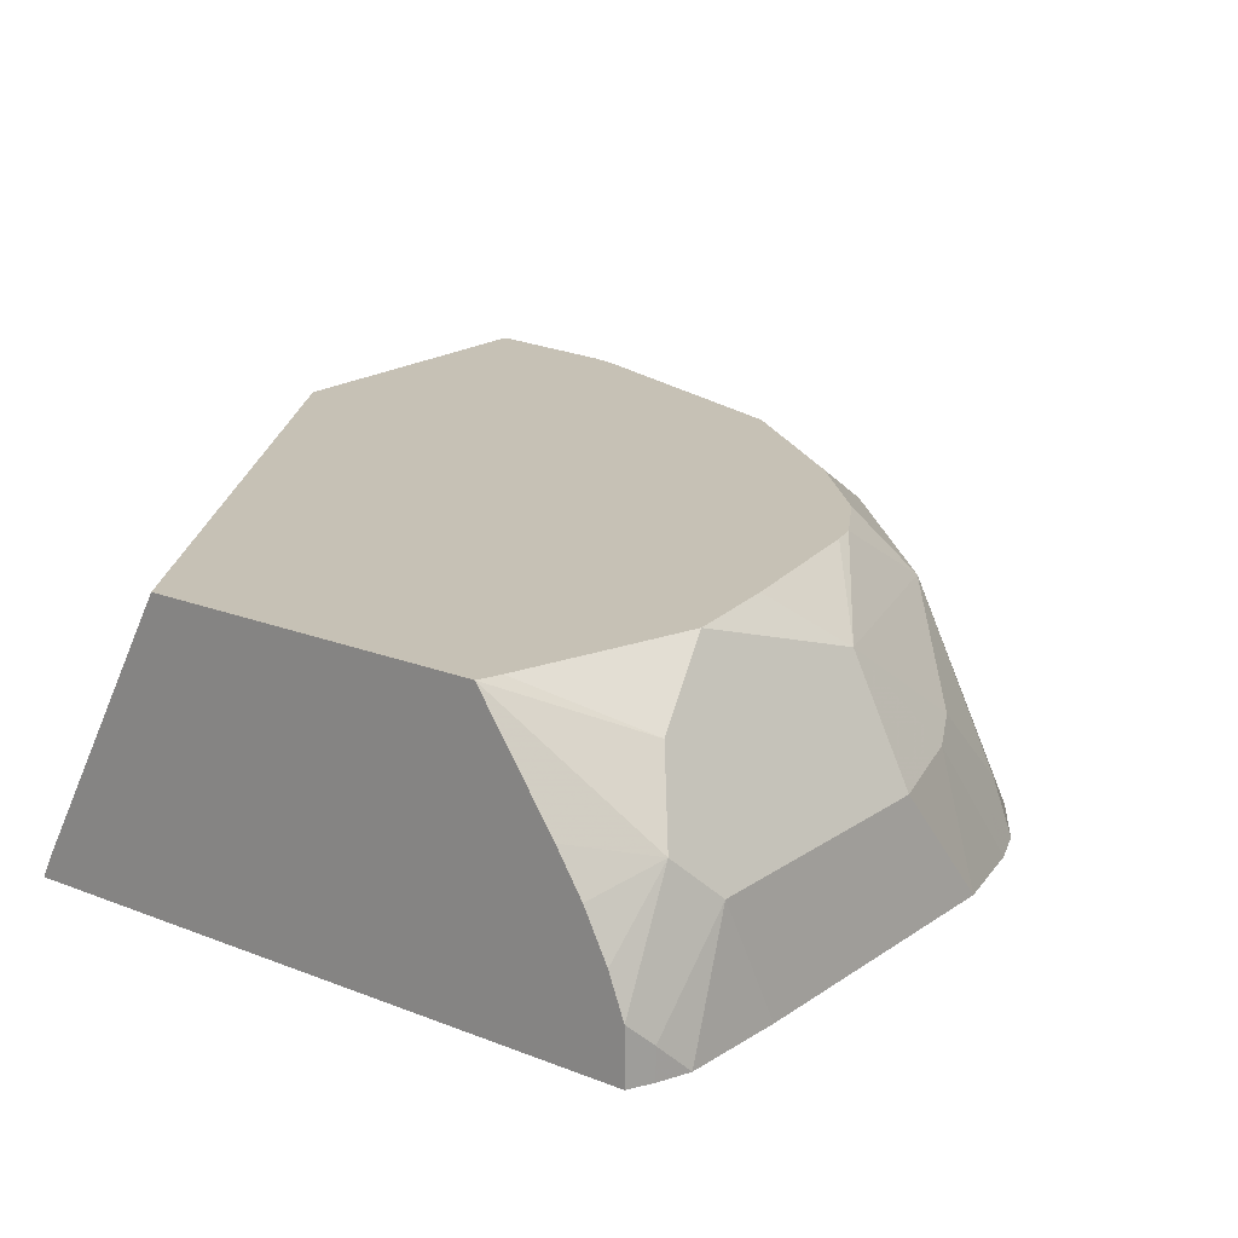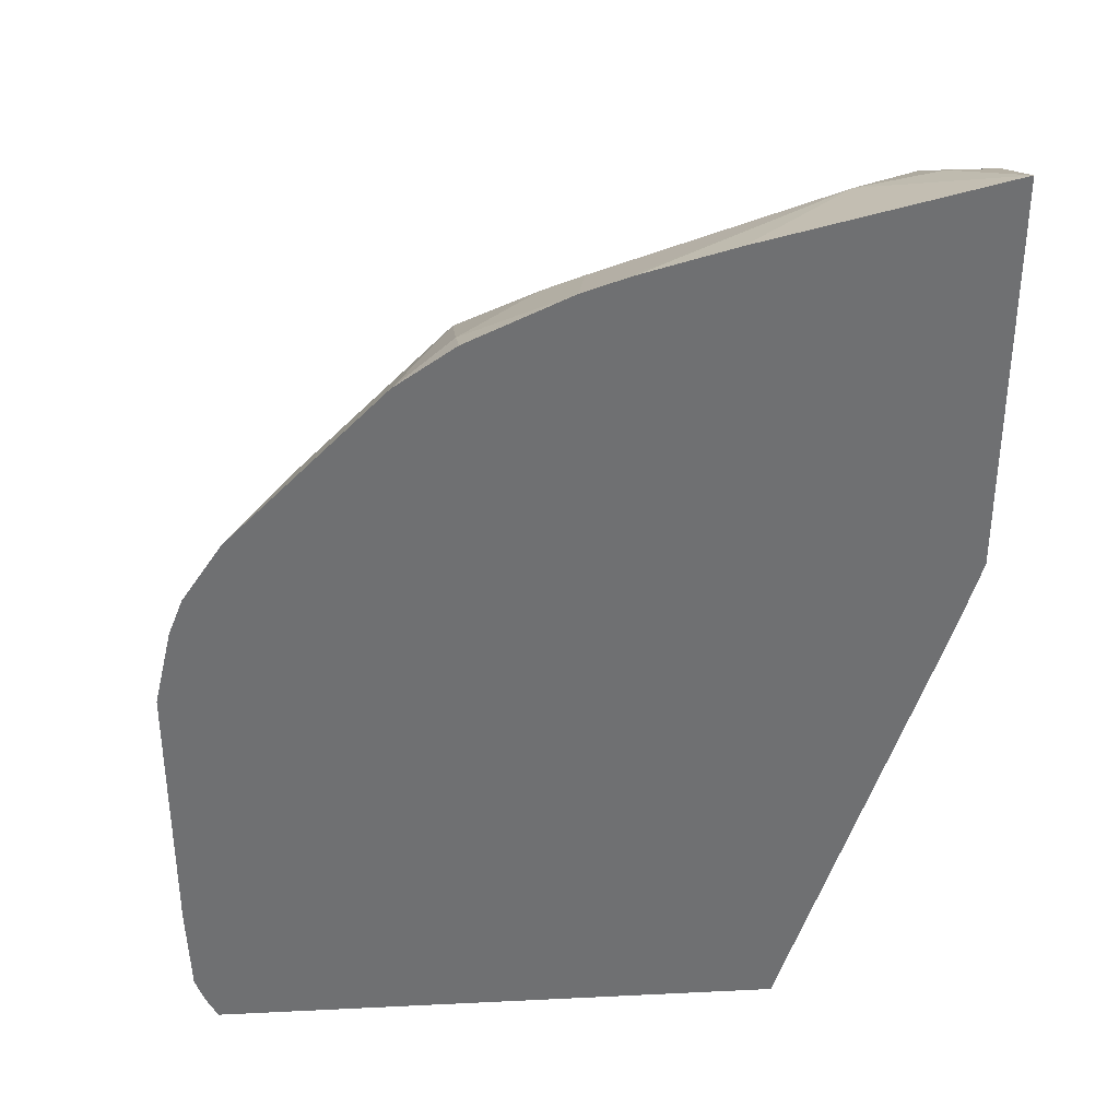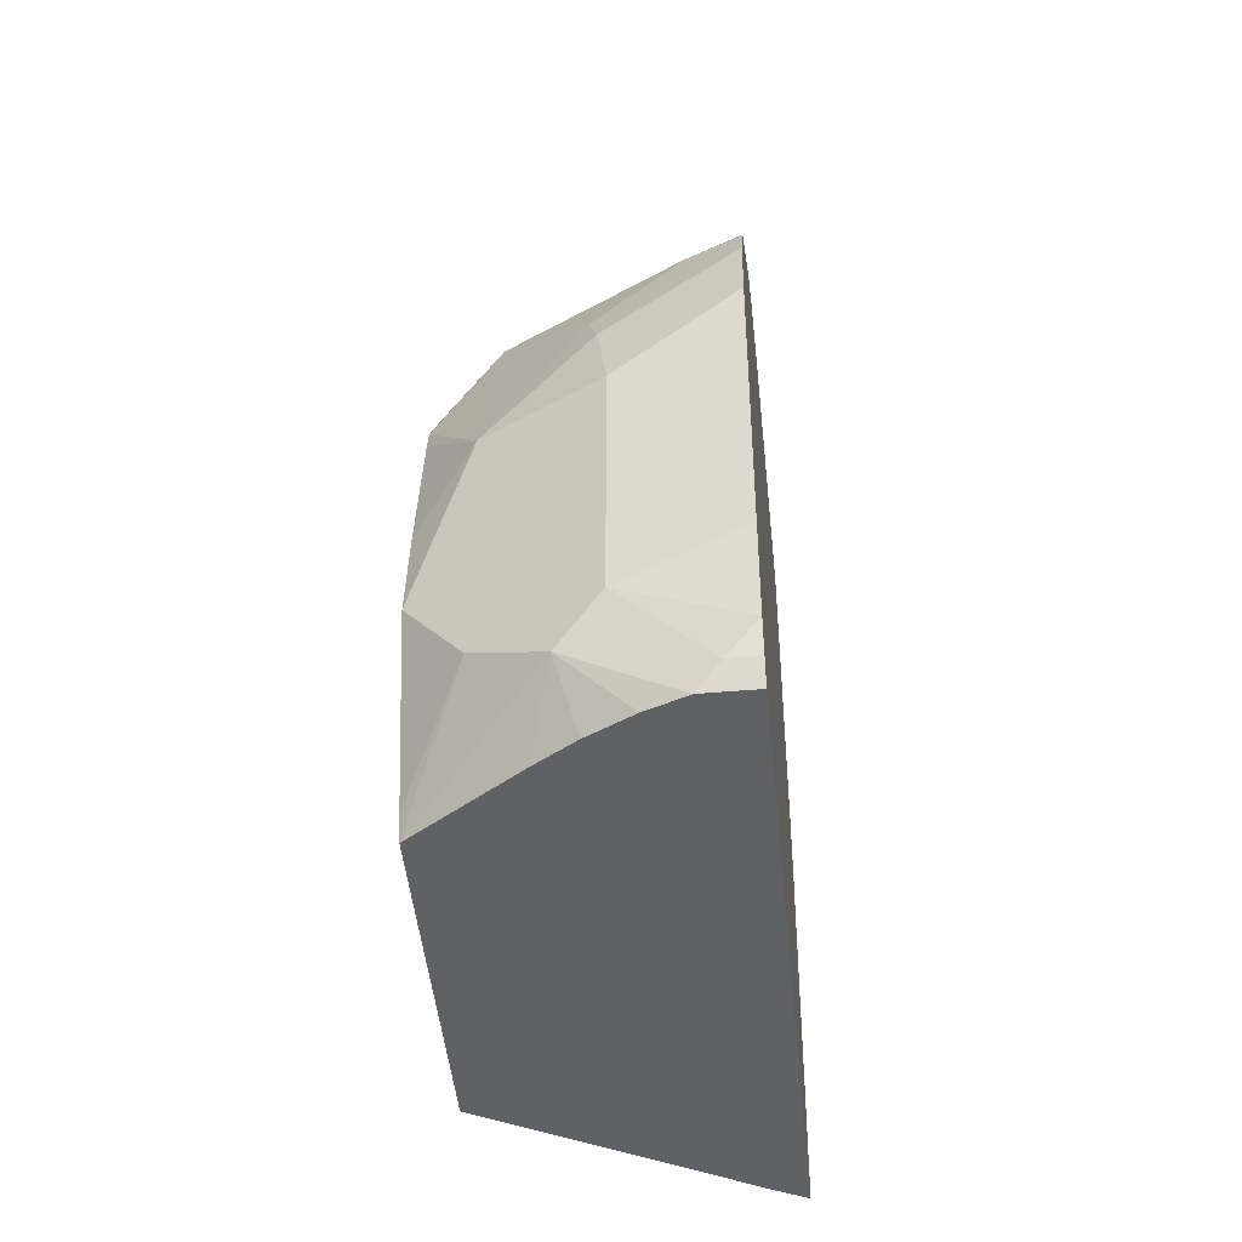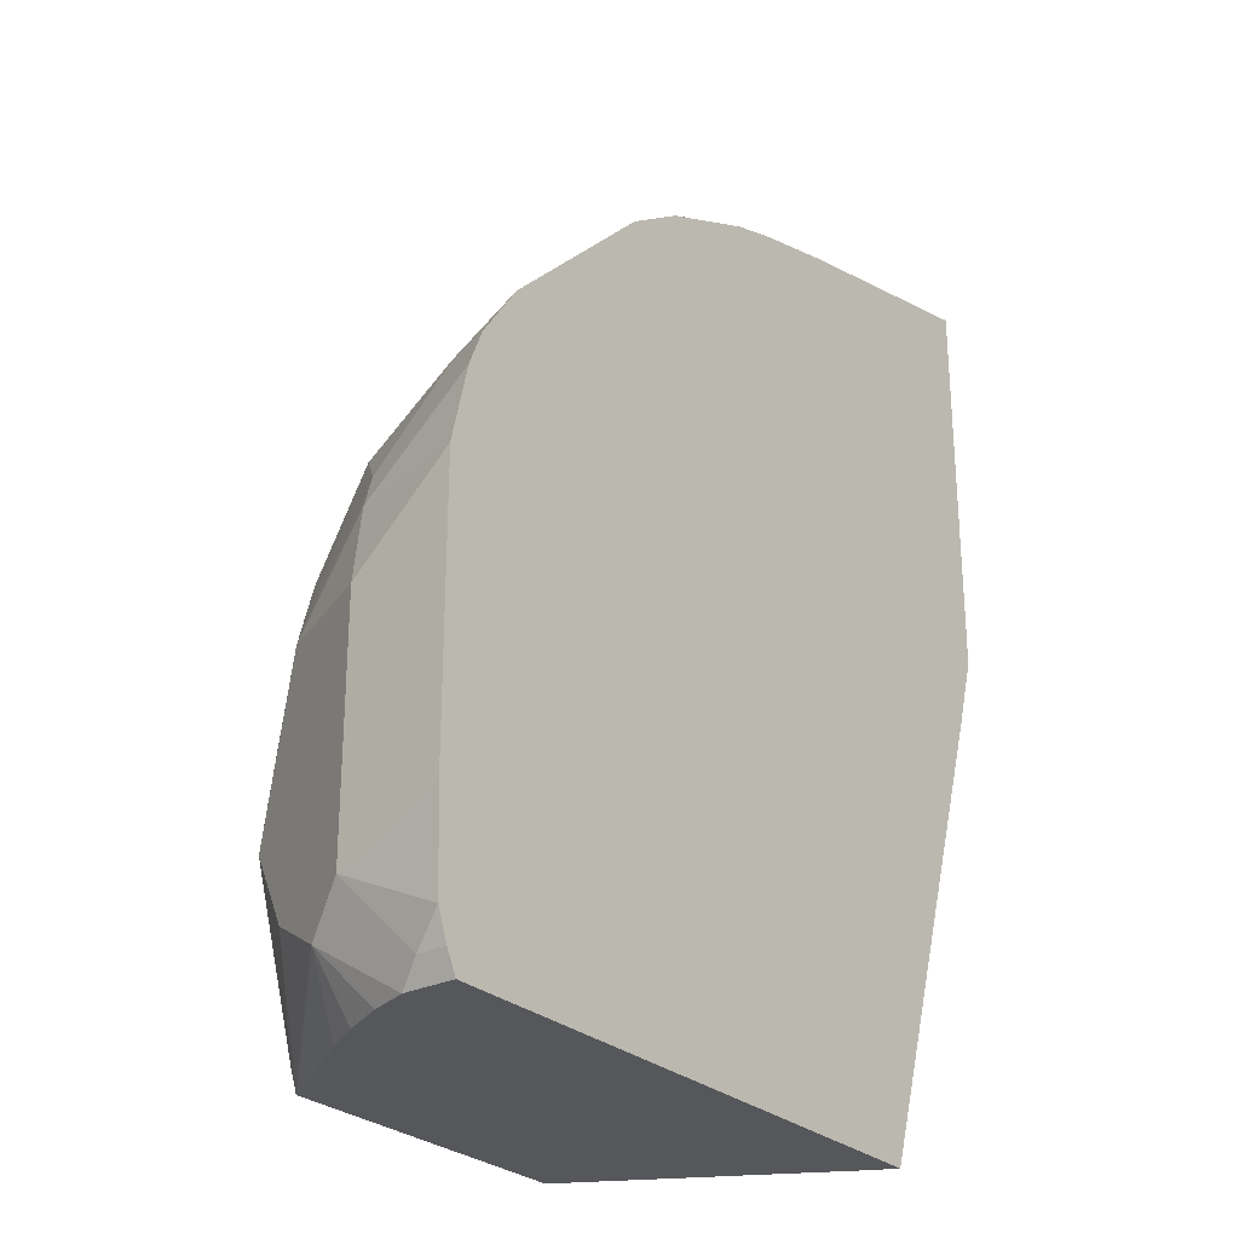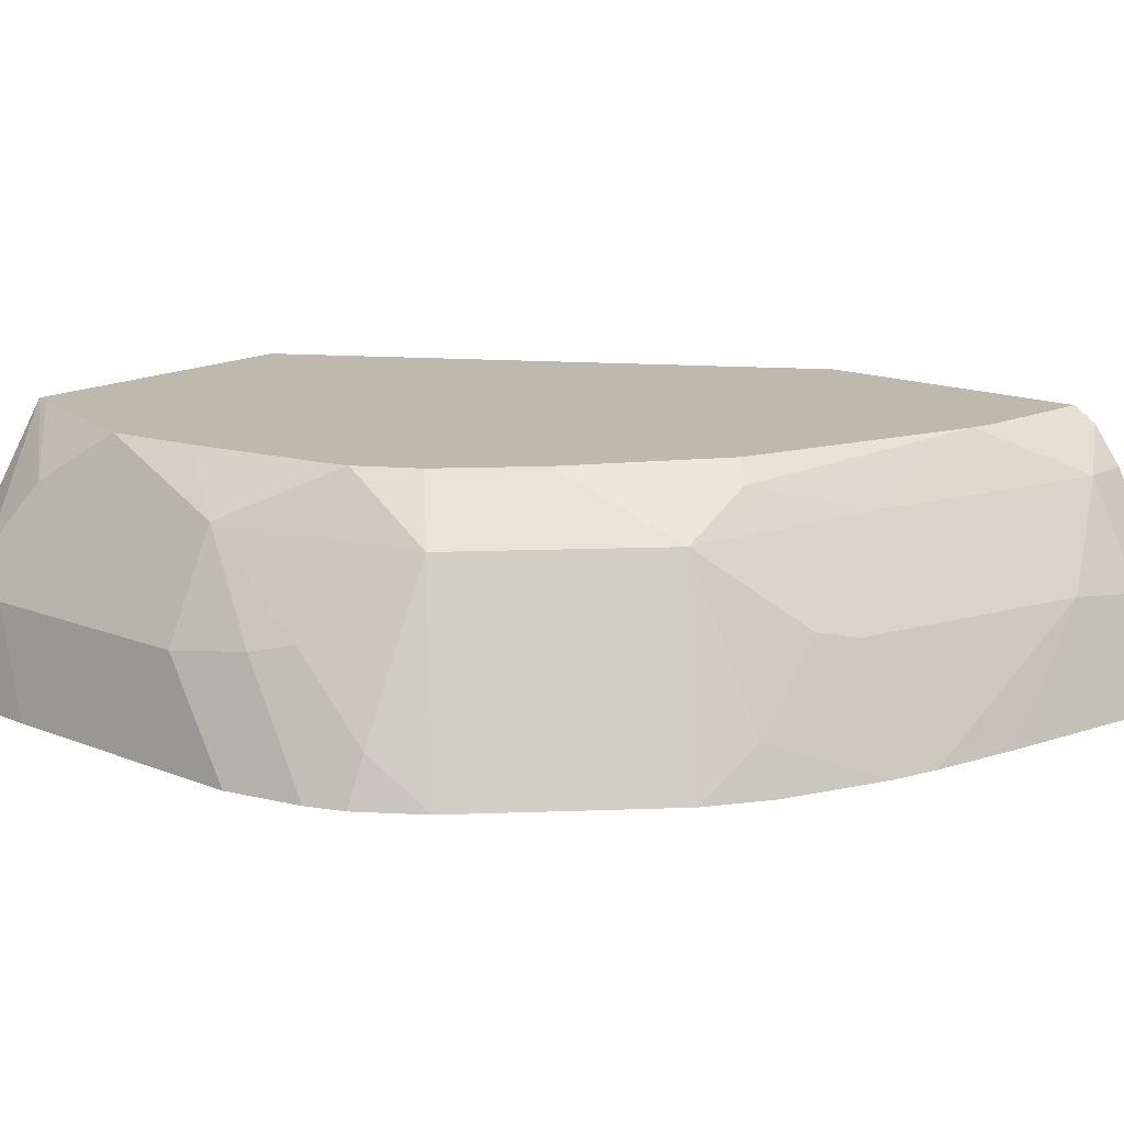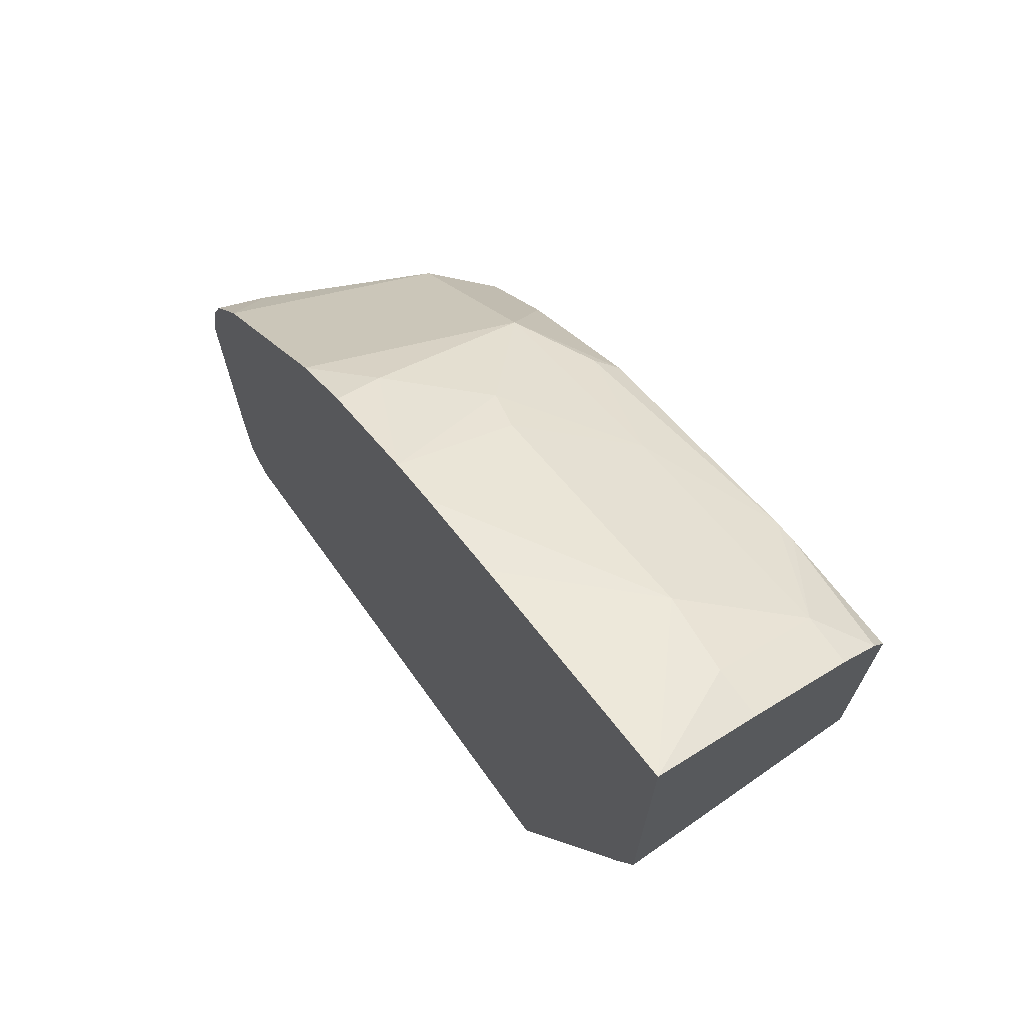
<metadata>
{"format":"obj","ext":"obj","renderer":"f3d","projection":"perspective","resolution":1024,"background":"white","views":[{"elev":18.8,"azim":-142.6,"up":"+Y"},{"elev":35.4,"azim":-3.7,"up":"+Z"},{"elev":-47.1,"azim":-84.4,"up":"+Z"},{"elev":-27.4,"azim":-53.1,"up":"+Z"},{"elev":15.2,"azim":-49.5,"up":"+Y"},{"elev":70.8,"azim":54.2,"up":"+Z"}]}
</metadata>
<code>
v -0.09268 0.2265 4.92e-06
v -0.08506 0.253 4.92e-06
v -0.08954 0.2507 -0.01791
v -0.09268 0.2265 -0.06221
v -0.08846 0.2265 0.0179
v -0.08057 0.2552 0.00896
v -0.0776 0.2746 -0.01791
v -0.08506 0.235 0.0179
v -0.08954 0.2507 -0.07162
v -0.09189 0.2265 -0.08325
v -0.08506 0.2265 0.02641
v -0.08057 0.2373 0.02685
v -0.06267 0.2731 0.02685
v -0.06137 0.2866 0.005054
v -0.06262 0.2866 4.92e-06
v -0.06874 0.2866 -0.03307
v -0.07159 0.2866 -0.05371
v -0.0776 0.2746 -0.07162
v -0.08506 0.2597 -0.08057
v -0.08954 0.2328 -0.08953
v -0.08954 0.2265 -0.08953
v -0.07581 0.2265 0.04
v -0.02685 0.2731 0.06267
v -0.03597 0.2866 0.03566
v -0.05357 0.2866 0.01804
v -0.06041 0.2866 -0.08961
v -0.05866 0.2866 -0.09429
v -0.07399 0.2639 -0.09429
v -0.07925 0.2555 -0.09429
v -0.08401 0.246 -0.09429
v -0.08715 0.2376 -0.09429
v -0.08715 0.2265 -0.09429
v -0.04 0.2265 0.0758
v -0.008947 0.282 0.06267
v -0.005306 0.2866 0.05902
v -0.02685 0.2373 0.08058
v -0.008947 0.2552 0.08058
v 0.0179 0.2746 0.07759
v 0.01132 0.2866 -0.09429
v 0.04342 0.2265 -0.09429
v -0.02642 0.2265 0.08505
v 0.04866 0.2866 0.07927
v -0.003245 0.2265 0.09563
v -1.556e-05 0.253 0.08505
v 0.07163 0.2746 0.0955
v 0.04056 0.2323 -0.09429
v 0.08279 0.2866 0.02037
v 0.07791 0.2265 0.01164
v 0.05371 0.2866 0.08054
v -1.556e-05 0.2265 0.09671
v 0.05371 0.253 0.103
v 0.07163 0.2507 0.1074
v 0.08279 0.2746 0.0955
v 0.08279 0.2834 0.089
v 0.08279 0.2866 0.08395
v 0.08279 0.2265 0.02795
v 0.007508 0.2265 0.0992
v 0.02824 0.2265 0.1049
v 0.07913 0.2265 0.1171
v 0.08279 0.2265 0.118
v 0.08279 0.2507 0.1074
f 23 38 34
f 27 39 46
f 27 46 40
f 27 40 32
f 27 32 31
f 27 29 28
f 27 30 29
f 33 41 36
f 34 38 42
f 23 37 38
f 34 42 35
f 27 31 30
f 23 36 37
f 19 29 30
f 23 35 24
f 23 34 35
f 22 33 23
f 20 32 21
f 20 31 32
f 19 31 20
f 19 30 31
f 19 28 29
f 19 27 28
f 18 27 19
f 18 26 27
f 36 43 37
f 23 33 36
f 37 43 44
f 47 56 48
f 38 44 51
f 17 26 18
f 52 60 61
f 51 60 52
f 51 59 60
f 51 58 59
f 51 57 58
f 50 57 51
f 49 54 55
f 47 60 56
f 47 61 60
f 47 53 61
f 47 54 53
f 37 44 38
f 47 55 54
f 45 53 54
f 45 61 53
f 45 52 61
f 45 51 52
f 44 50 51
f 43 50 44
f 42 45 49
f 40 46 47
f 40 47 48
f 39 47 46
f 38 45 42
f 38 51 45
f 45 54 49
f 14 16 15
f 36 41 43
f 14 26 17
f 3 18 9
f 3 7 18
f 2 8 6
f 2 5 8
f 2 7 3
f 2 6 7
f 1 5 2
f 1 11 5
f 1 22 11
f 1 33 22
f 1 41 33
f 1 43 41
f 4 9 10
f 1 50 43
f 1 58 57
f 1 59 58
f 1 60 59
f 1 56 60
f 1 48 56
f 1 40 48
f 1 32 40
f 1 10 21
f 1 4 10
f 1 9 4
f 1 3 9
f 1 2 3
f 1 57 50
f 5 11 8
f 1 21 32
f 14 17 16
f 6 8 11
f 14 27 26
f 14 39 27
f 14 47 39
f 14 49 55
f 14 42 49
f 14 35 42
f 14 24 35
f 14 25 24
f 13 25 14
f 13 24 25
f 13 23 24
f 13 22 23
f 14 55 47
f 11 22 12
f 12 22 13
f 6 12 13
f 6 13 7
f 7 14 15
f 7 15 16
f 7 13 14
f 7 17 18
f 10 20 21
f 7 16 17
f 9 20 10
f 9 19 20
f 6 11 12
f 9 18 19

</code>
